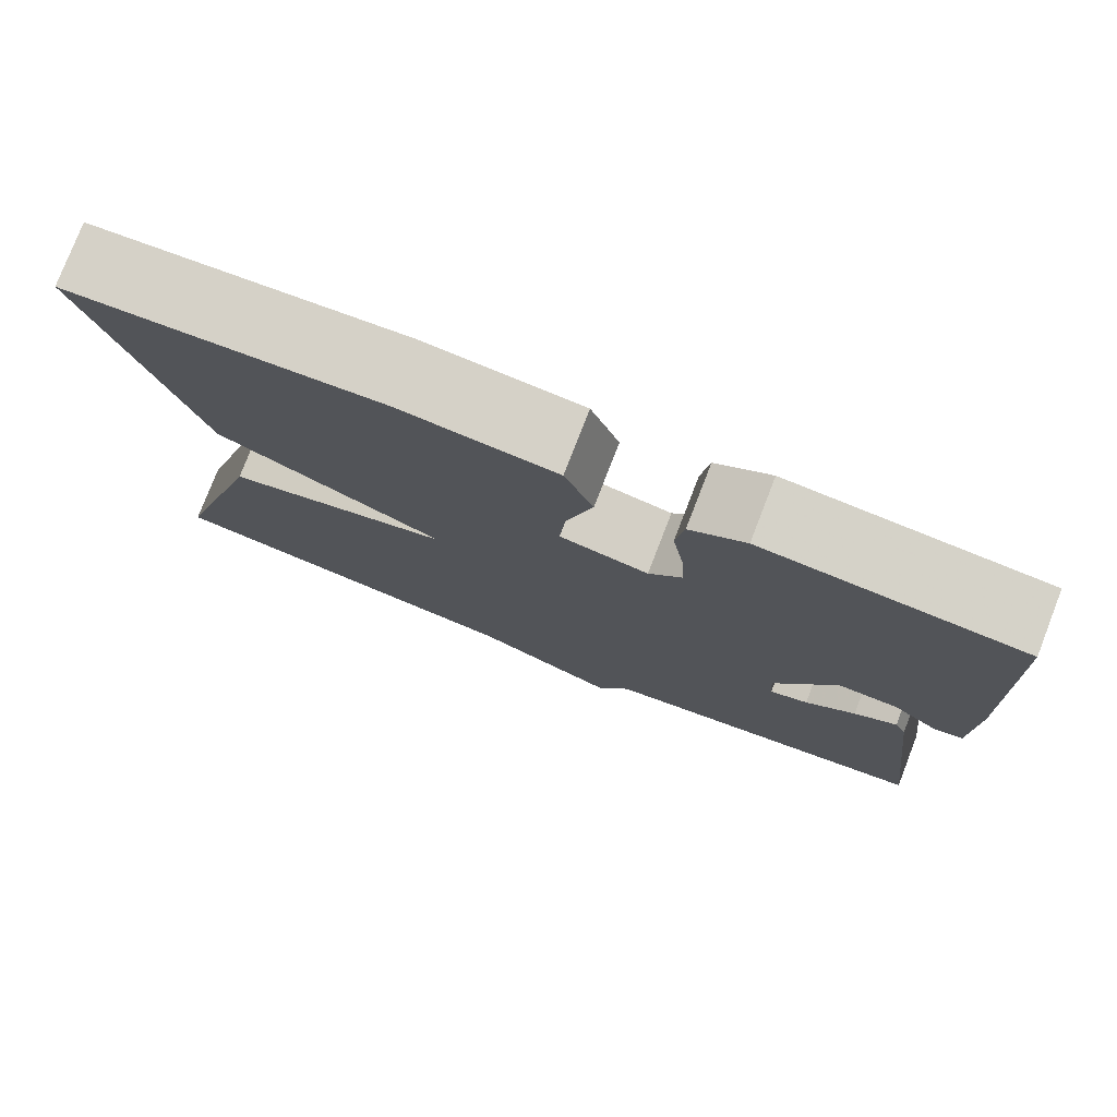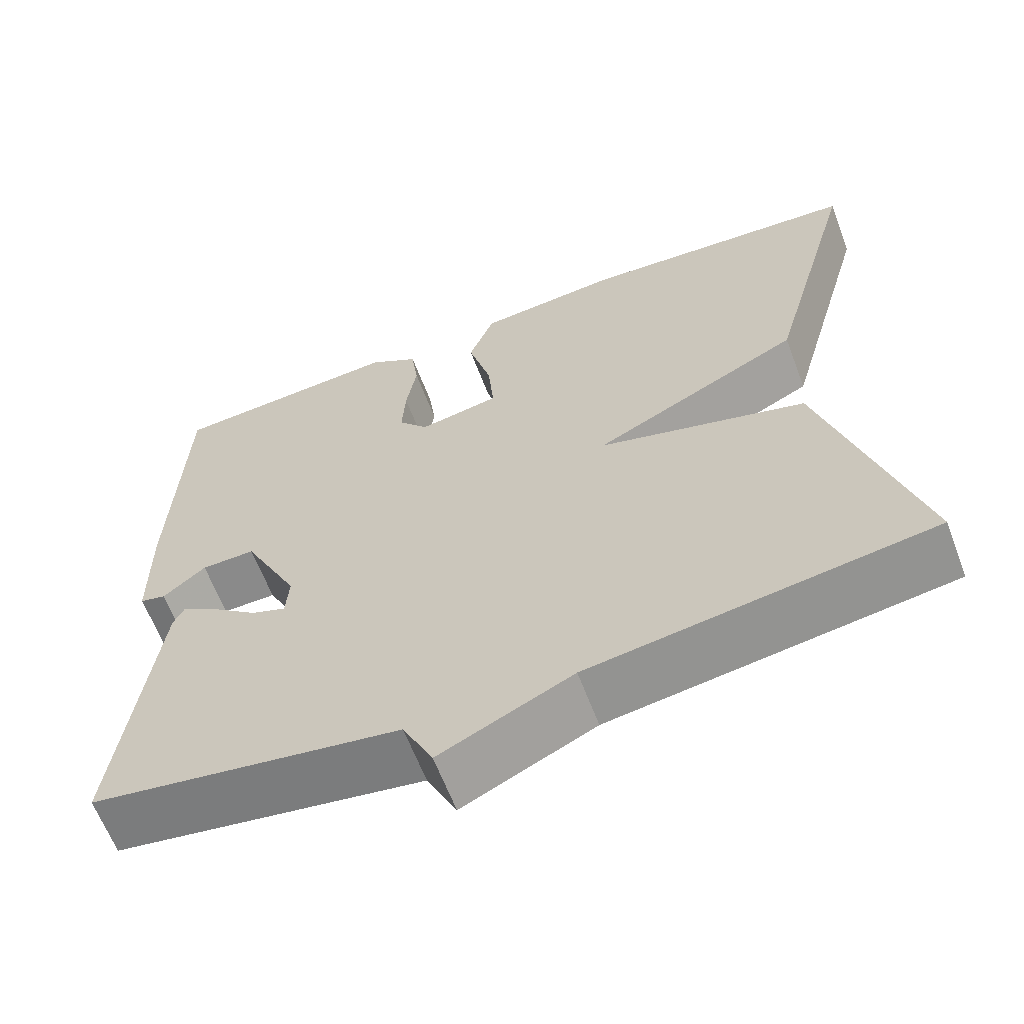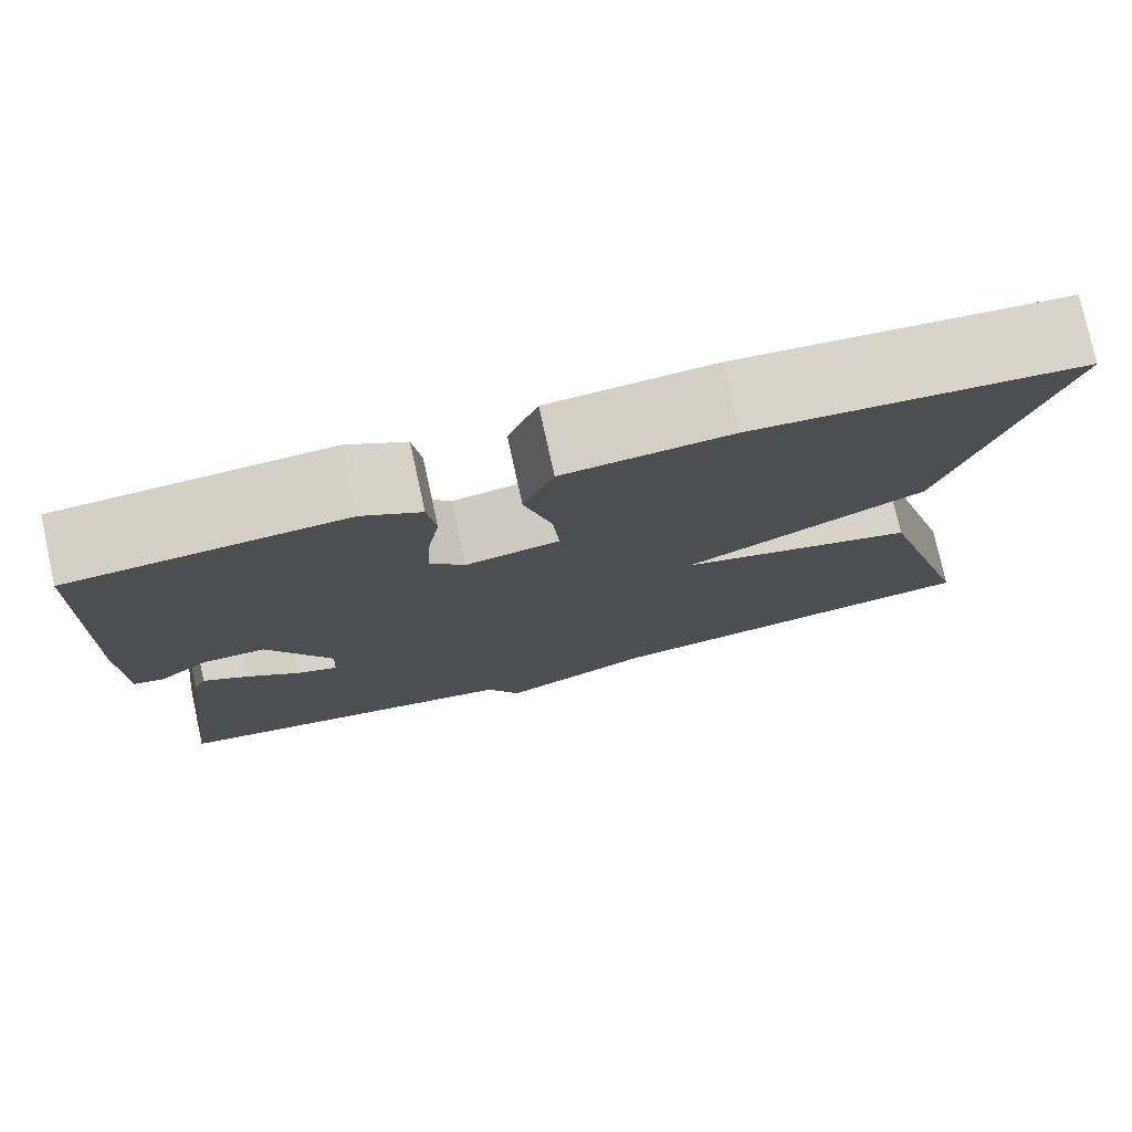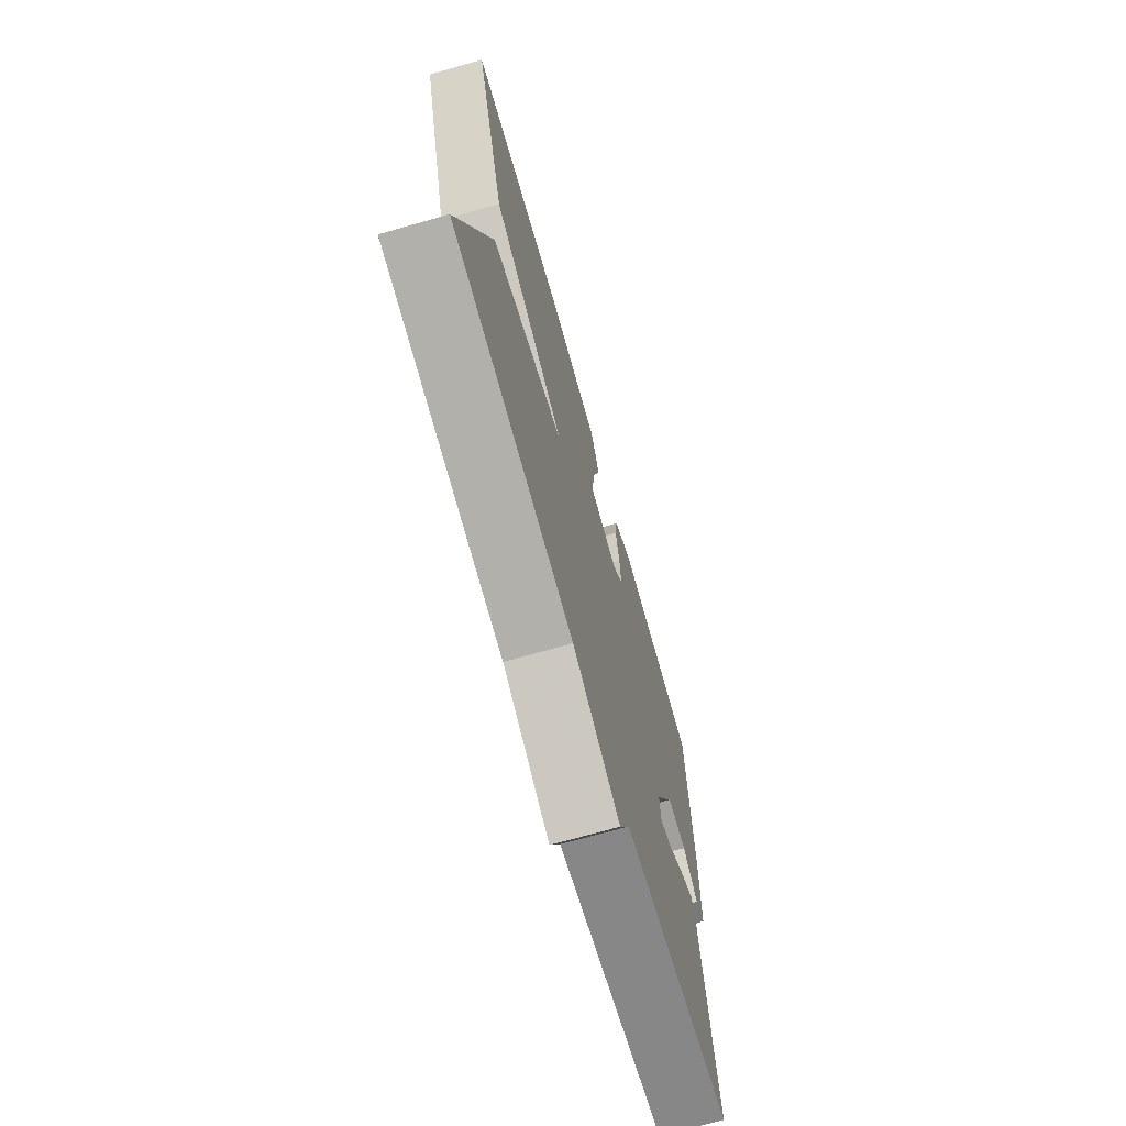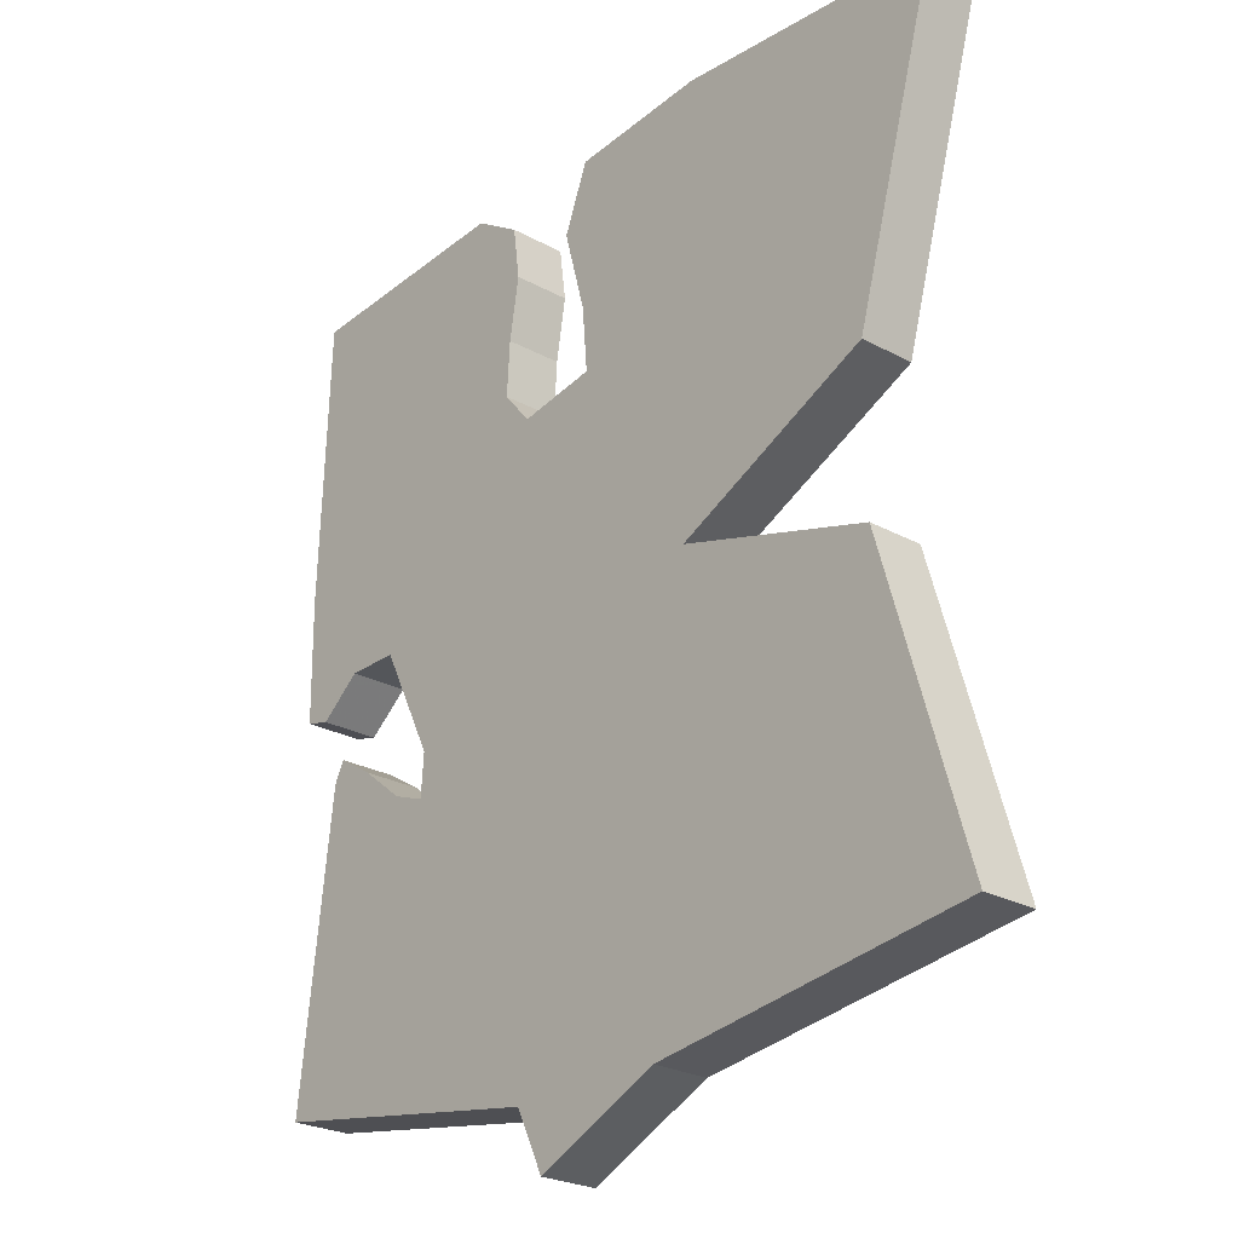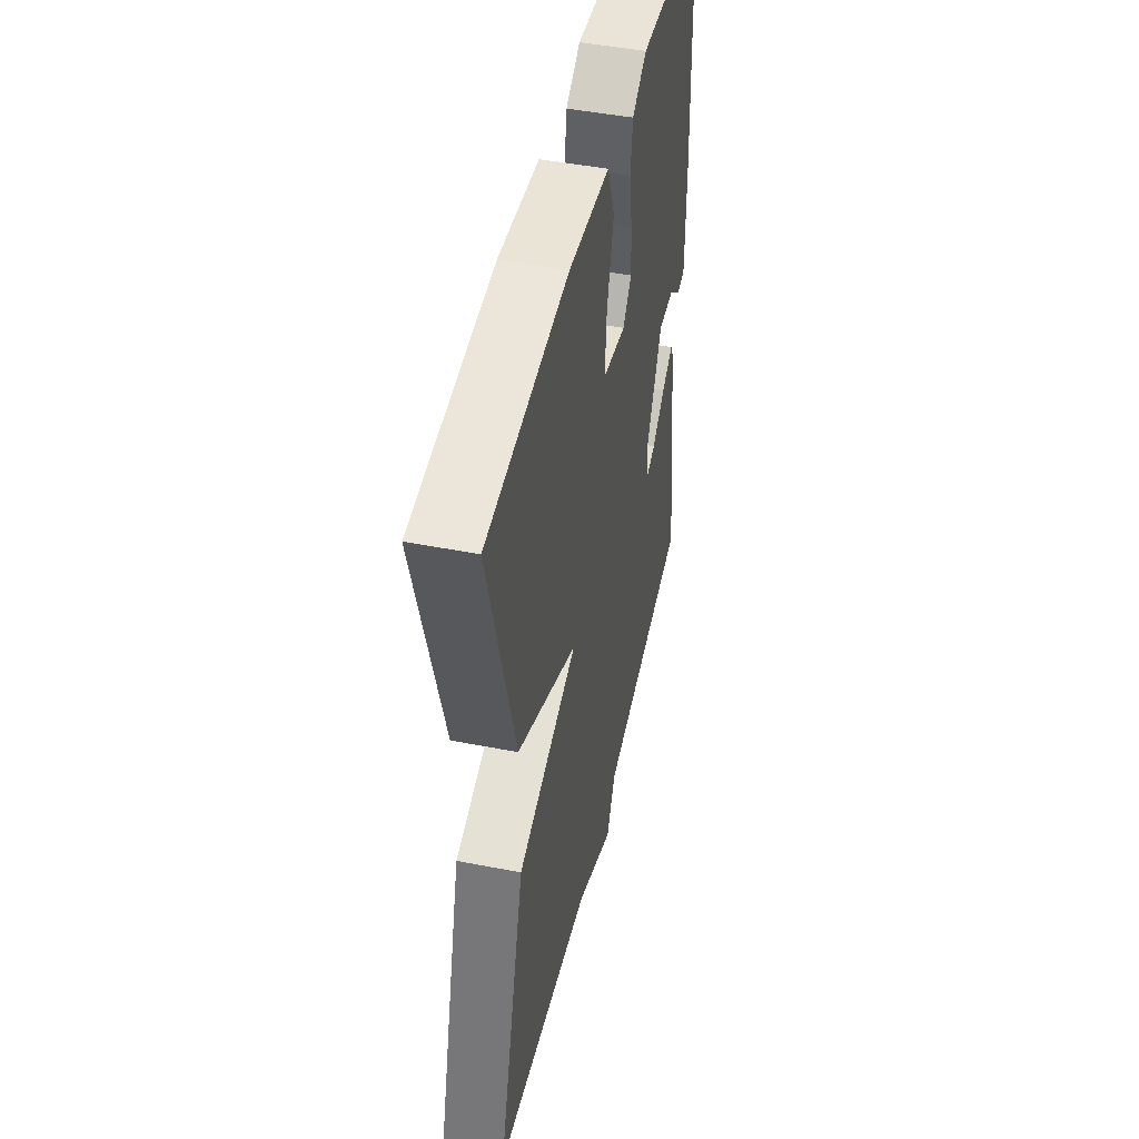
<metadata>
{"format":"obj","ext":"obj","renderer":"f3d","projection":"perspective","resolution":1024,"background":"white","views":[{"elev":78.1,"azim":-158.8,"up":"+Z"},{"elev":-63.2,"azim":20.8,"up":"+Z"},{"elev":77.7,"azim":-12.4,"up":"+Z"},{"elev":-70.9,"azim":105.9,"up":"+Z"},{"elev":-25.1,"azim":48.4,"up":"+Z"},{"elev":46.9,"azim":102.5,"up":"+Z"}]}
</metadata>
<code>
v 0.5 0.07 -0.5
v 0.081 0.07 -0.561
v -0.082 0.07 -0.638
v -0.119 0.07 -0.561
v -0.5 0.07 -0.5
v -0.454 0.07 -0.117
v -0.441 0.07 -0.091
v -0.393 0.07 -0.121
v -0.337 0.07 -0.166
v -0.294 0.07 -0.182
v -0.29 0.07 -0.127
v -0.359 0.07 0.013
v -0.426 0.07 0.012
v -0.479 0.07 -0.032
v -0.511 0.07 -0.024
v -0.513 0.07 0.133
v -0.5 0.07 0.5
v -0.212 0.07 0.52
v -0.15 0.07 0.481
v -0.141 0.07 0.413
v -0.154 0.07 0.334
v -0.158 0.07 0.263
v -0.121 0.07 0.219
v -0.021 0.07 0.237
v -0.028 0.07 0.321
v -0.057 0.07 0.428
v -0.025 0.07 0.511
v 0.151 0.07 0.527
v 0.5 0.07 0.5
v 0.387 0.07 0.097
v 0.13 0.07 -0.03
v 0.387 0.07 -0.103
v 0.5 0 -0.5
v 0.081 0 -0.561
v -0.082 0 -0.638
v -0.119 0 -0.561
v -0.5 0 -0.5
v -0.454 0 -0.117
v -0.441 0 -0.091
v -0.393 0 -0.121
v -0.337 0 -0.166
v -0.294 0 -0.182
v -0.29 0 -0.127
v -0.359 0 0.013
v -0.426 0 0.012
v -0.479 0 -0.032
v -0.511 0 -0.024
v -0.513 0 0.133
v -0.5 0 0.5
v -0.212 0 0.52
v -0.15 0 0.481
v -0.141 0 0.413
v -0.154 0 0.334
v -0.158 0 0.263
v -0.121 0 0.219
v -0.021 0 0.237
v -0.028 0 0.321
v -0.057 0 0.428
v -0.025 0 0.511
v 0.151 0 0.527
v 0.5 0 0.5
v 0.387 0 0.097
v 0.13 0 -0.03
v 0.387 0 -0.103
f 31 32 1 2
f 29 30 31
f 28 29 31
f 27 28 31
f 26 27 31
f 25 26 31
f 24 25 31 2
f 2 3 4
f 24 2 4
f 23 24 4
f 22 23 4
f 19 20 21
f 18 19 21
f 17 18 21
f 16 17 21
f 15 16 21
f 14 15 21
f 13 14 21
f 12 13 21 22
f 11 12 22
f 10 11 22 4
f 7 8 9
f 6 7 9
f 5 6 9
f 4 5 9
f 4 9 10
f 34 33 64 63
f 63 62 61
f 63 61 60
f 63 60 59
f 63 59 58
f 63 58 57
f 34 63 57 56
f 36 35 34
f 36 34 56
f 36 56 55
f 36 55 54
f 53 52 51
f 53 51 50
f 53 50 49
f 53 49 48
f 53 48 47
f 53 47 46
f 53 46 45
f 54 53 45 44
f 54 44 43
f 36 54 43 42
f 41 40 39
f 41 39 38
f 41 38 37
f 41 37 36
f 42 41 36
f 1 33 34 2
f 2 34 35 3
f 3 35 36 4
f 4 36 37 5
f 5 37 38 6
f 6 38 39 7
f 7 39 40 8
f 8 40 41 9
f 9 41 42 10
f 10 42 43 11
f 11 43 44 12
f 12 44 45 13
f 13 45 46 14
f 14 46 47 15
f 15 47 48 16
f 16 48 49 17
f 17 49 50 18
f 18 50 51 19
f 19 51 52 20
f 20 52 53 21
f 21 53 54 22
f 22 54 55 23
f 23 55 56 24
f 24 56 57 25
f 25 57 58 26
f 26 58 59 27
f 27 59 60 28
f 28 60 61 29
f 29 61 62 30
f 30 62 63 31
f 31 63 64 32
f 32 64 33 1

</code>
